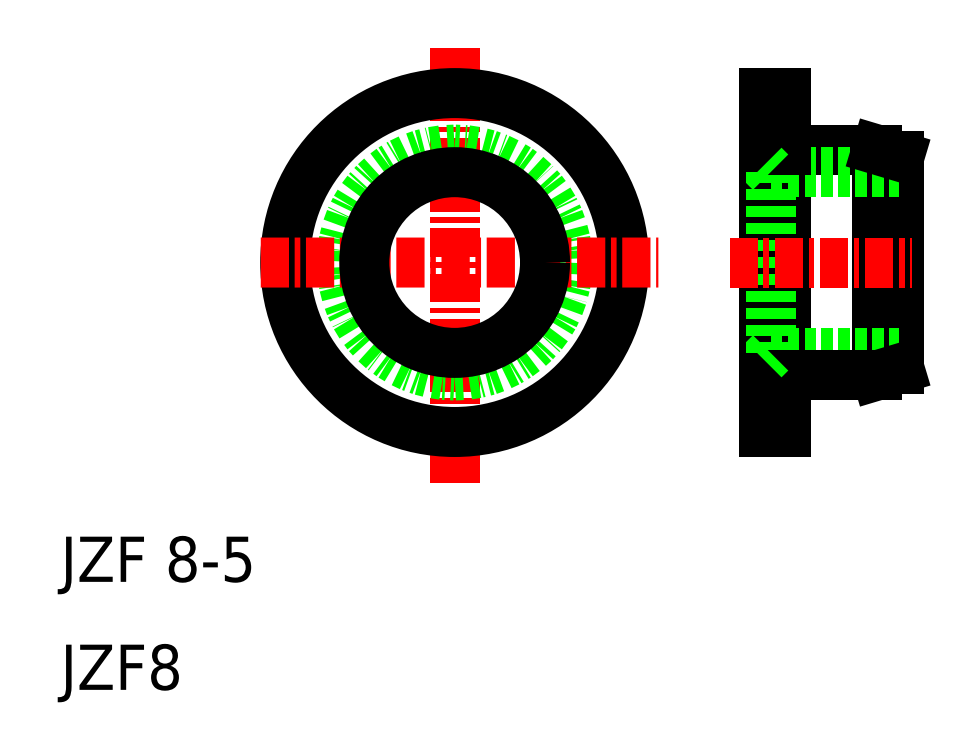
<metadata>
{"format":"dxf","ext":"dxf","renderer":"ezdxf+matplotlib","layout":"modelspace","background":"white","min_lineweight":24,"dpi":150}
</metadata>
<code>
0
SECTION
2
ENTITIES
0
LINE
8
CENTER
10
27.44
20
38.42
30
0
11
27.44
21
19.14
31
0
0
TEXT
8
0
10
10
20
14.78
30
0
40
2
1
JZF 8-5
0
TEXT
8
0
10
10
20
10
30
0
40
2
1
JZF8
0
CIRCLE
8
0
10
27.44
20
28.92
30
0
40
7.5
0
CIRCLE
8
0
10
27.44
20
28.92
30
0
40
5
0
LINE
8
CENTER
10
18.86
20
28.91
30
0
11
36.46
21
28.92
31
0
0
CIRCLE
8
0
10
27.44
20
28.92
30
0
40
4
0
LINE
8
0
10
42.13
20
33.92
30
0
11
42.13
21
23.92
31
0
0
LINE
8
0
10
41.13
20
36.42
30
0
11
41.13
21
21.42
31
0
0
LINE
8
0
10
47.13
20
33.62
30
0
11
47.13
21
24.22
31
0
0
LINE
8
0
10
46.13
20
33.92
30
0
11
46.13
21
23.92
31
0
0
LINE
8
0
10
41.13
20
33.22
30
0
11
41.13
21
24.62
31
0
0
LINE
8
0
10
41.43
20
32.92
30
0
11
41.43
21
24.92
31
0
0
LINE
8
0
10
41.43
20
24.92
30
0
11
47.13
21
24.92
31
0
0
LINE
8
0
10
42.13
20
23.92
30
0
11
46.13
21
23.92
31
0
0
LINE
8
0
10
42.13
20
21.42
30
0
11
42.13
21
23.92
31
0
0
LINE
8
0
10
41.13
20
21.42
30
0
11
42.13
21
21.42
31
0
0
LINE
8
0
10
41.43
20
24.92
30
0
11
41.13
21
24.62
31
0
0
LINE
8
0
10
46.13
20
23.92
30
0
11
47.13
21
24.22
31
0
0
LINE
8
CENTER
10
39.61
20
28.92
30
0
11
47.69
21
28.92
31
0
0
LINE
8
0
10
42.13
20
33.92
30
0
11
46.13
21
33.92
31
0
0
LINE
8
0
10
41.43
20
32.92
30
0
11
47.13
21
32.92
31
0
0
LINE
8
0
10
42.13
20
36.42
30
0
11
41.13
21
36.42
31
0
0
LINE
8
0
10
42.13
20
33.92
30
0
11
42.13
21
36.42
31
0
0
LINE
8
0
10
41.43
20
32.92
30
0
11
41.13
21
33.22
31
0
0
LINE
8
0
10
46.13
20
33.92
30
0
11
47.13
21
33.62
31
0
0
ENDSEC
0
EOF

</code>
